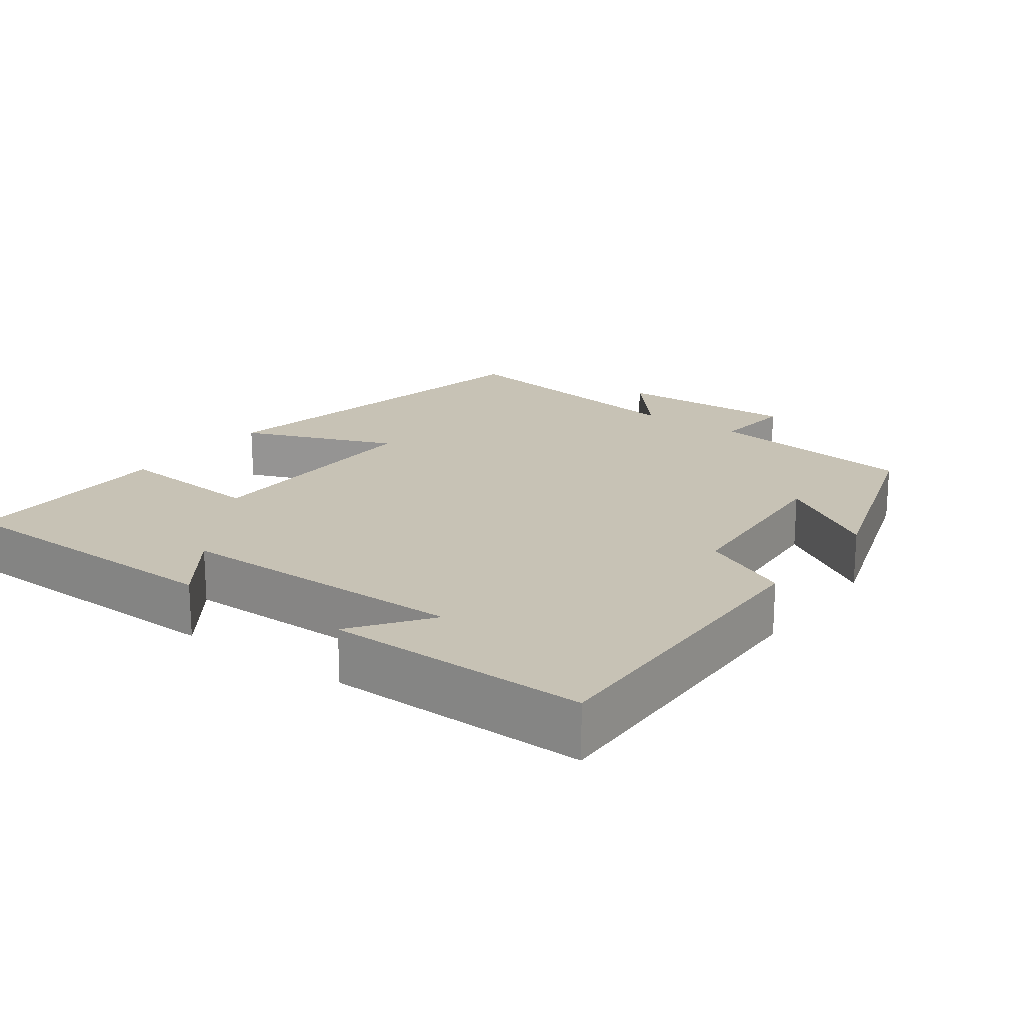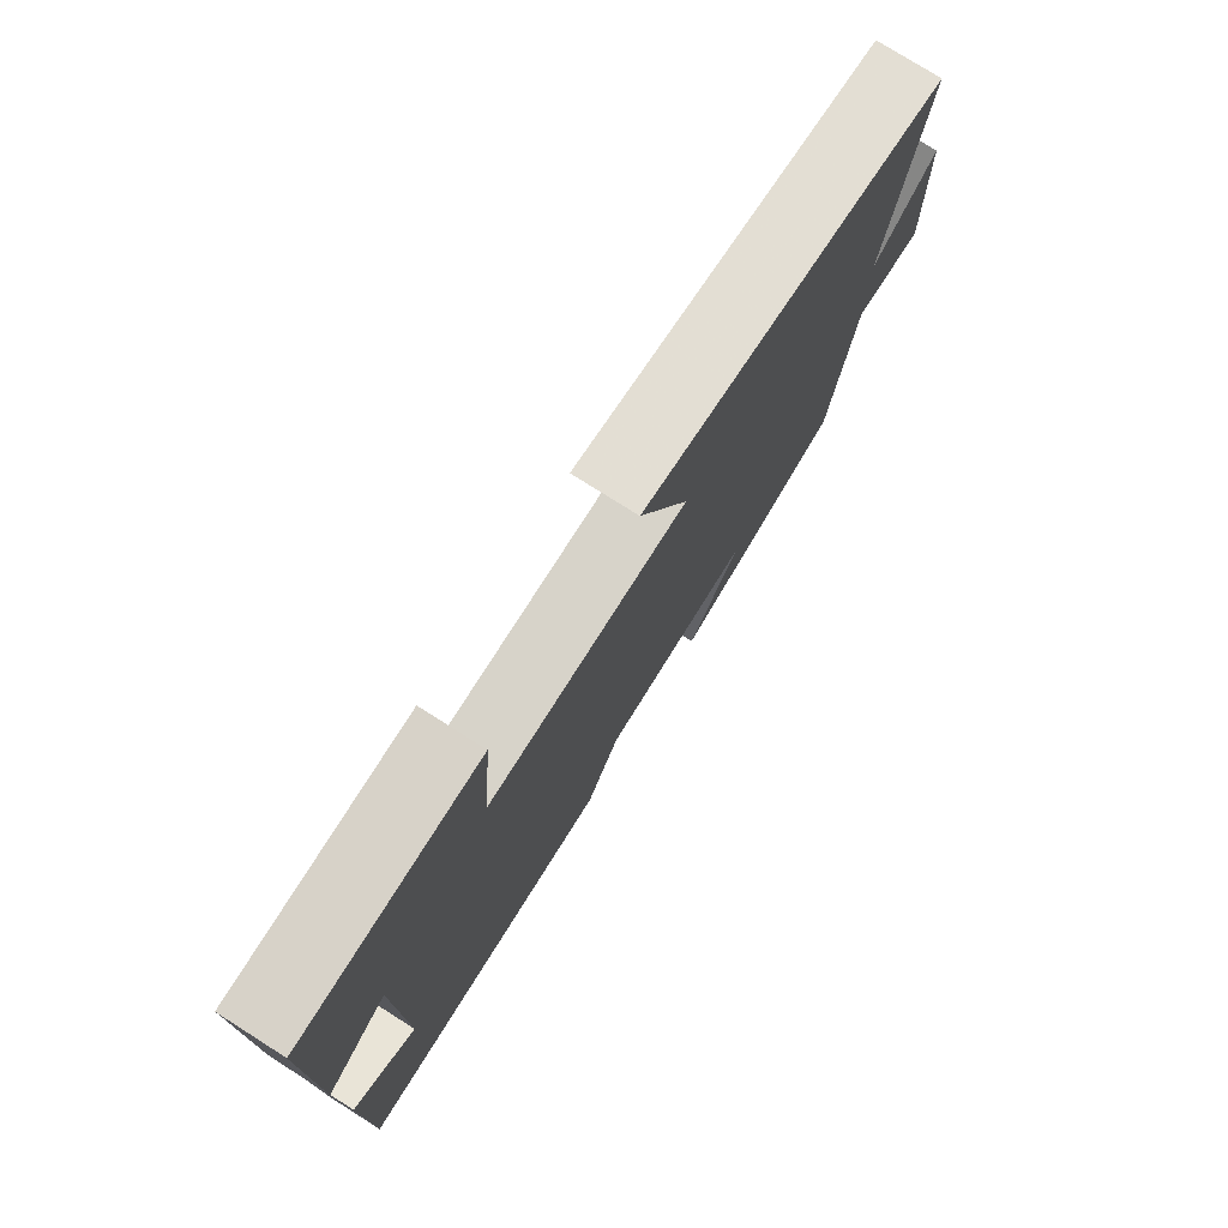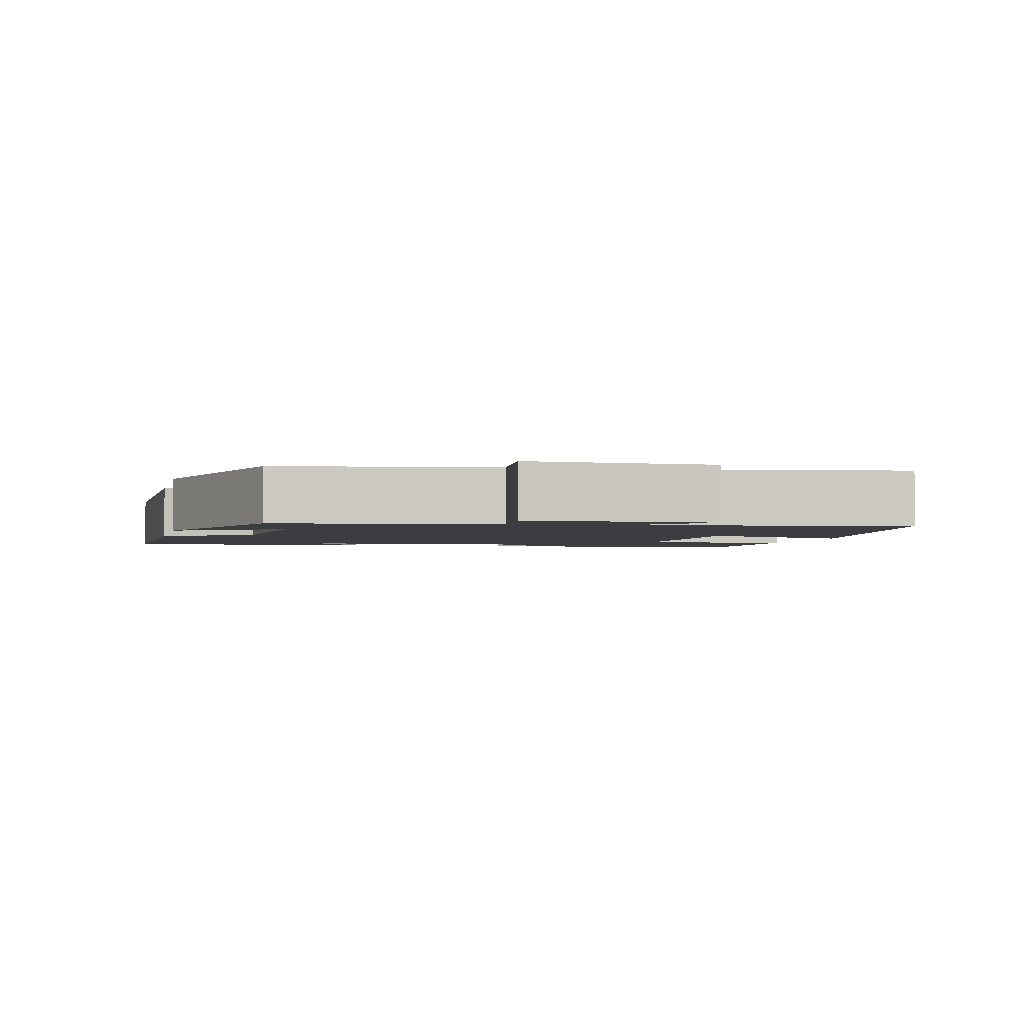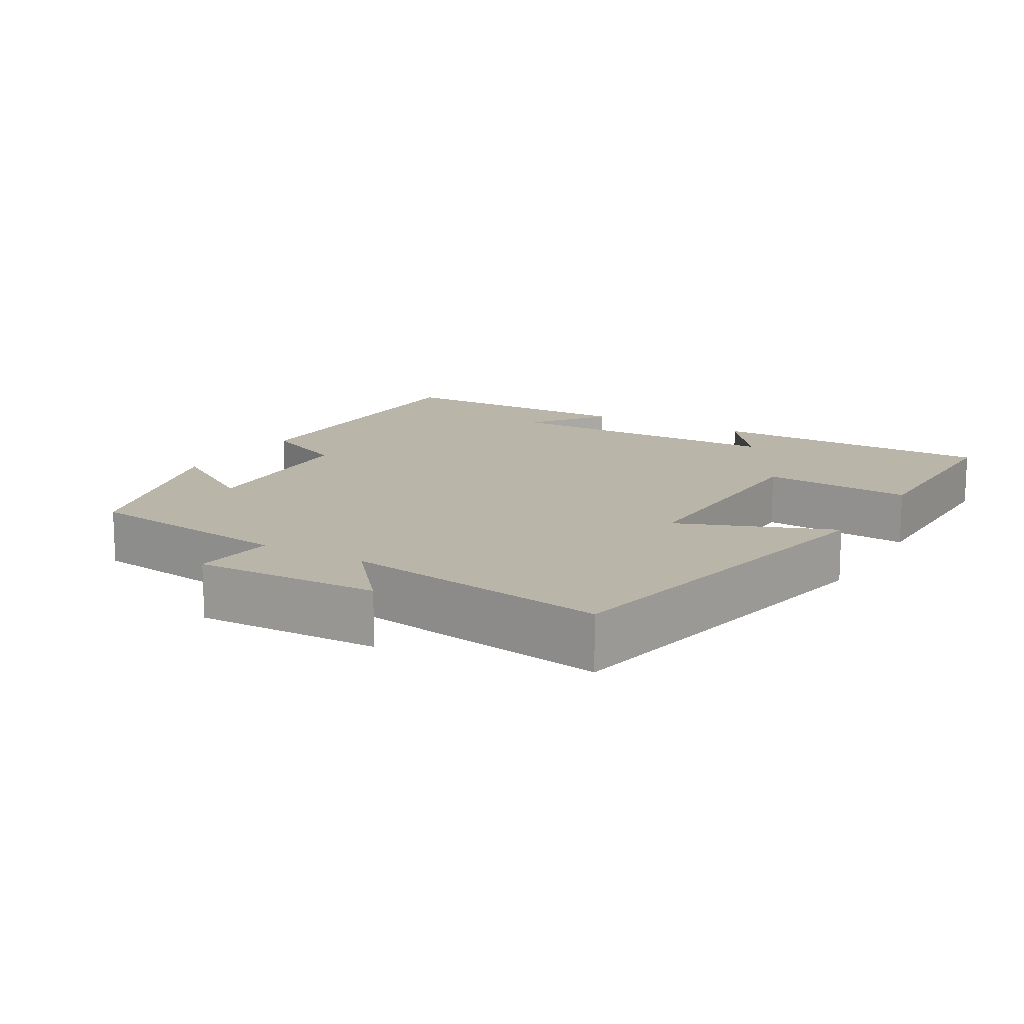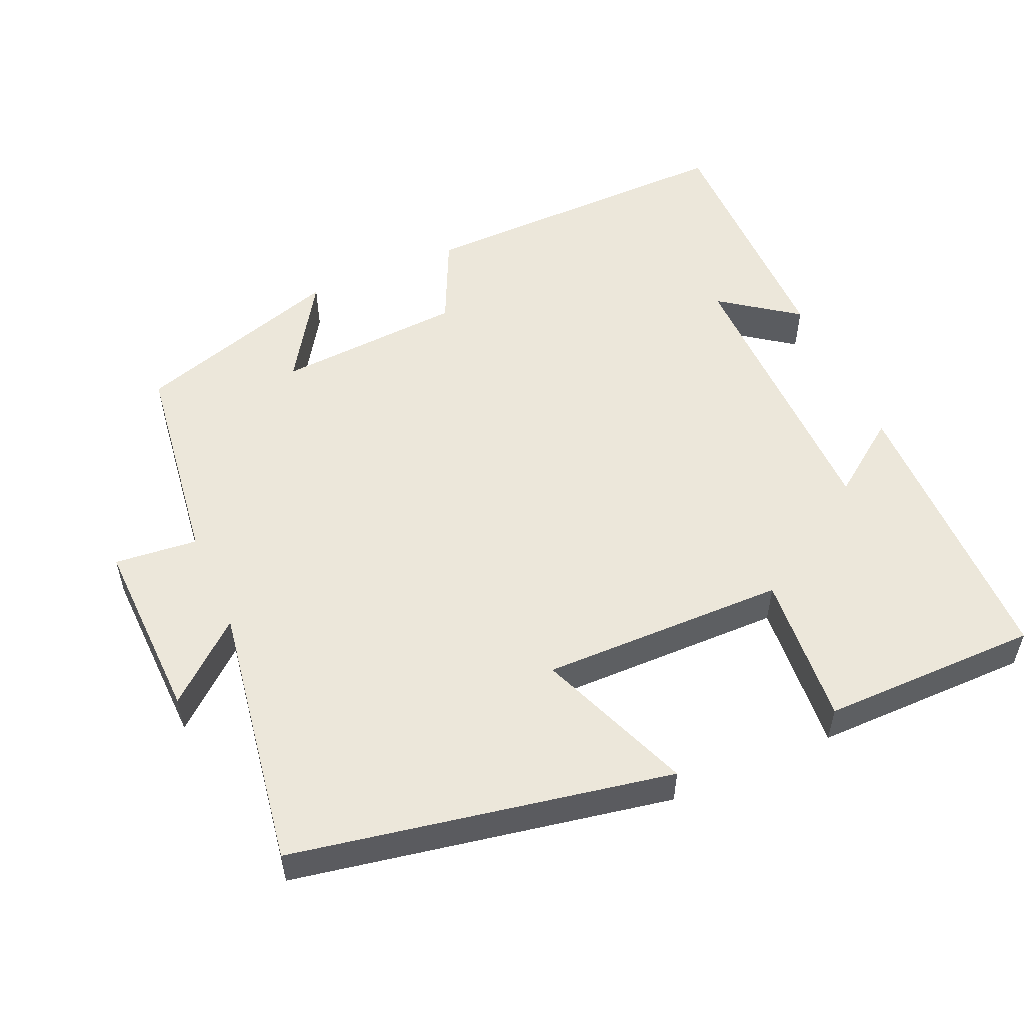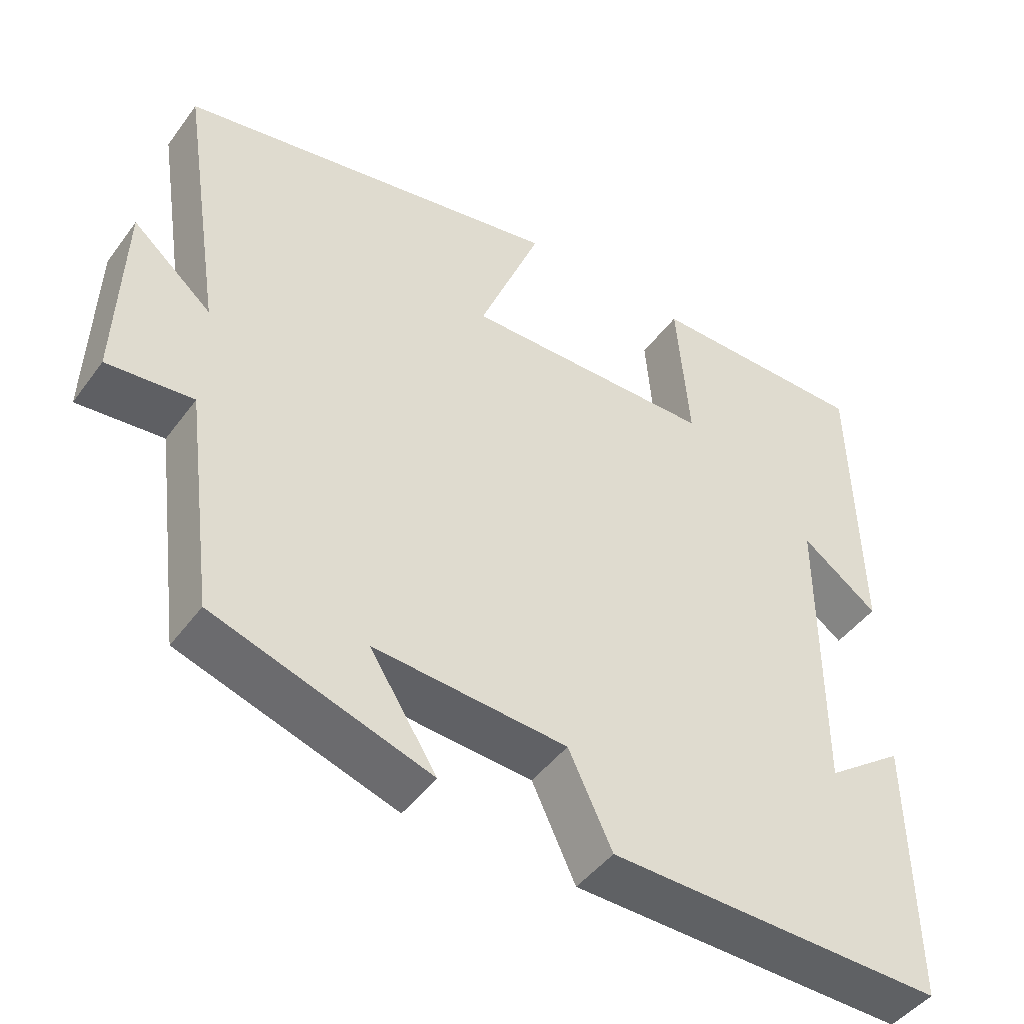
<metadata>
{"format":"obj","ext":"obj","renderer":"f3d","projection":"perspective","resolution":1024,"background":"white","views":[{"elev":19.0,"azim":126.2,"up":"+Y"},{"elev":77.1,"azim":122.3,"up":"+Z"},{"elev":-2.5,"azim":-102.9,"up":"+Y"},{"elev":13.7,"azim":-59.4,"up":"+Y"},{"elev":53.1,"azim":-23.8,"up":"+Y"},{"elev":-45.9,"azim":-34.2,"up":"+Z"}]}
</metadata>
<code>
v -0.557 0.07 0.403
v -0.041 0.07 0.5
v -0.124 0.07 0.288
v 0.212 0.07 0.292
v 0.195 0.07 0.5
v 0.493 0.07 0.499
v 0.5 0.07 0.099
v 0.397 0.07 0.174
v 0.395 0.07 -0.228
v 0.5 0.07 -0.151
v 0.503 0.07 -0.508
v 0.053 0.07 -0.5
v -0.005 0.07 -0.377
v -0.263 0.07 -0.359
v -0.173 0.07 -0.5
v -0.461 0.07 -0.408
v -0.5 0.07 -0.114
v -0.614 0.07 -0.125
v -0.606 0.07 0.129
v -0.5 0.07 0.038
v -0.557 0 0.403
v -0.041 0 0.5
v -0.124 0 0.288
v 0.212 0 0.292
v 0.195 0 0.5
v 0.493 0 0.499
v 0.5 0 0.099
v 0.397 0 0.174
v 0.395 0 -0.228
v 0.5 0 -0.151
v 0.503 0 -0.508
v 0.053 0 -0.5
v -0.005 0 -0.377
v -0.263 0 -0.359
v -0.173 0 -0.5
v -0.461 0 -0.408
v -0.5 0 -0.114
v -0.614 0 -0.125
v -0.606 0 0.129
v -0.5 0 0.038
f 17 18 19 20
f 16 17 20
f 14 15 16
f 14 16 20
f 13 14 20 1
f 9 10 11 12
f 8 9 12 13
f 5 6 7 8
f 4 5 8
f 3 4 8 13
f 1 2 3
f 1 3 13
f 40 39 38 37
f 40 37 36
f 36 35 34
f 40 36 34
f 21 40 34 33
f 32 31 30 29
f 33 32 29 28
f 28 27 26 25
f 28 25 24
f 33 28 24 23
f 23 22 21
f 33 23 21
f 1 21 22 2
f 2 22 23 3
f 3 23 24 4
f 4 24 25 5
f 5 25 26 6
f 6 26 27 7
f 7 27 28 8
f 8 28 29 9
f 9 29 30 10
f 10 30 31 11
f 11 31 32 12
f 12 32 33 13
f 13 33 34 14
f 14 34 35 15
f 15 35 36 16
f 16 36 37 17
f 17 37 38 18
f 18 38 39 19
f 19 39 40 20
f 20 40 21 1

</code>
